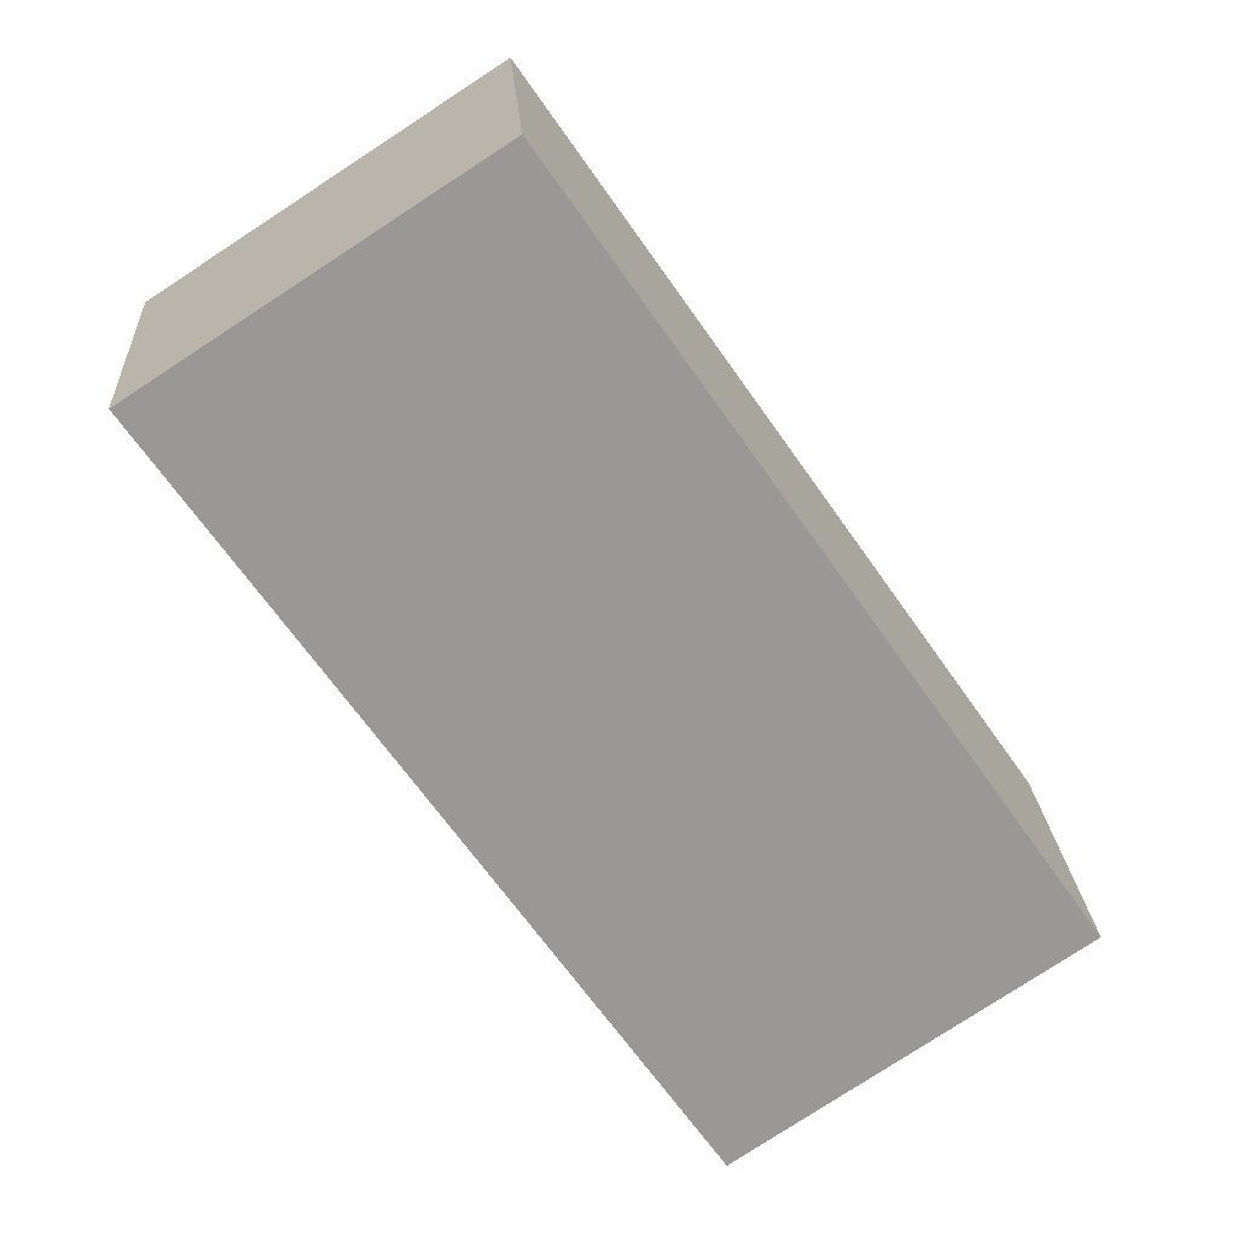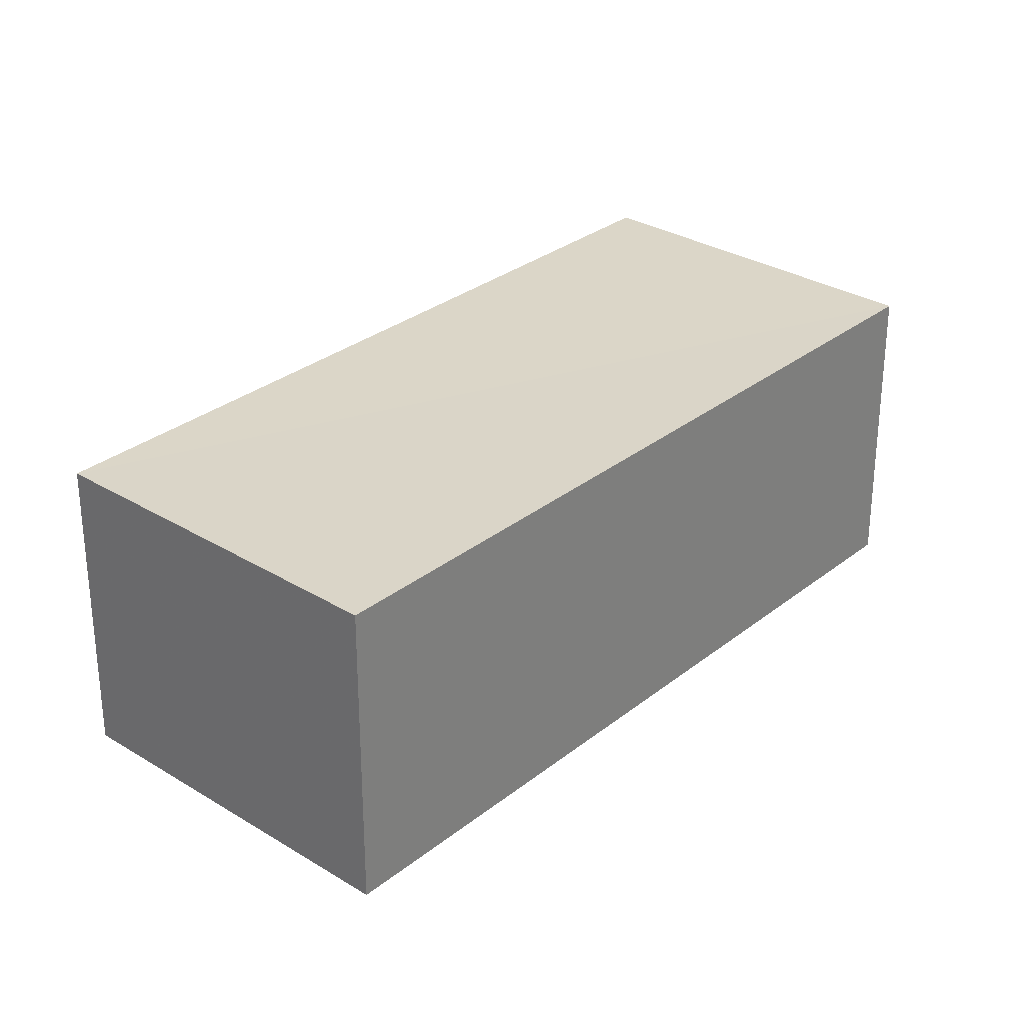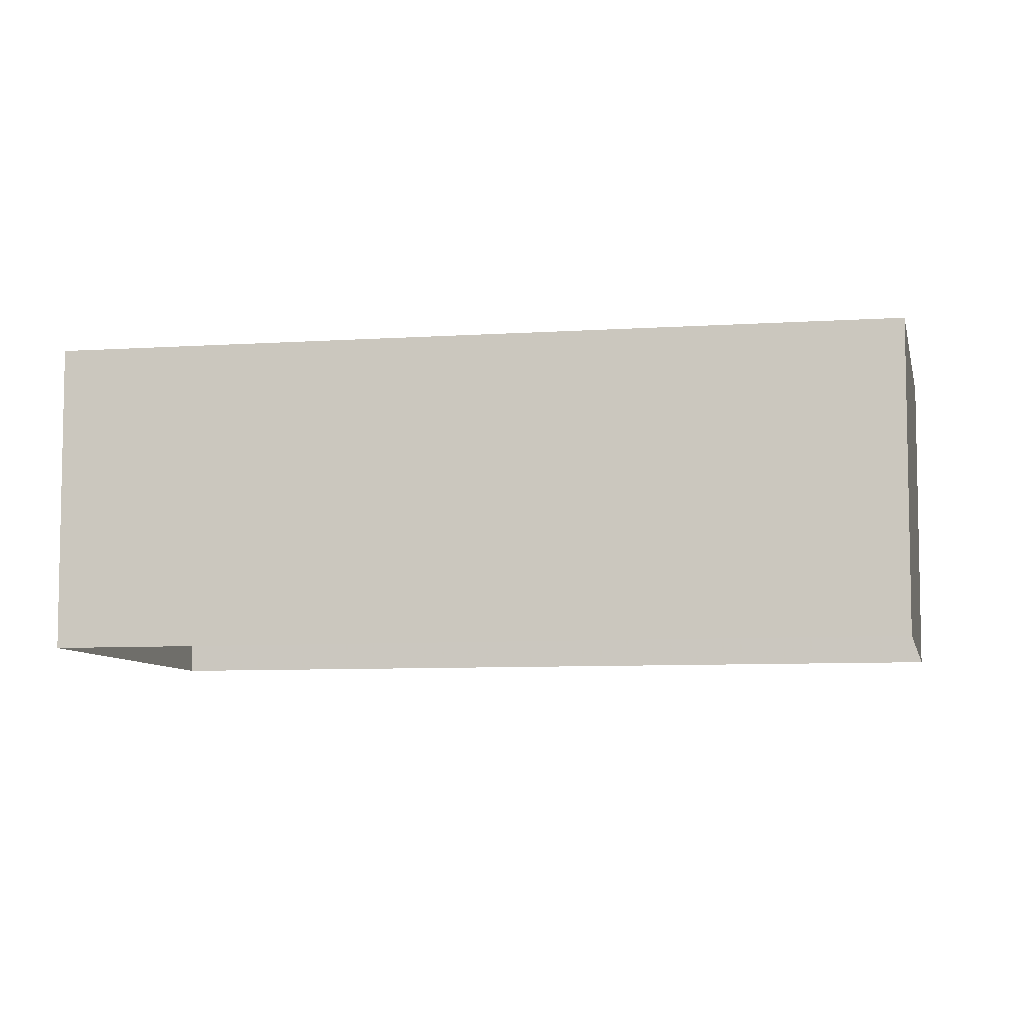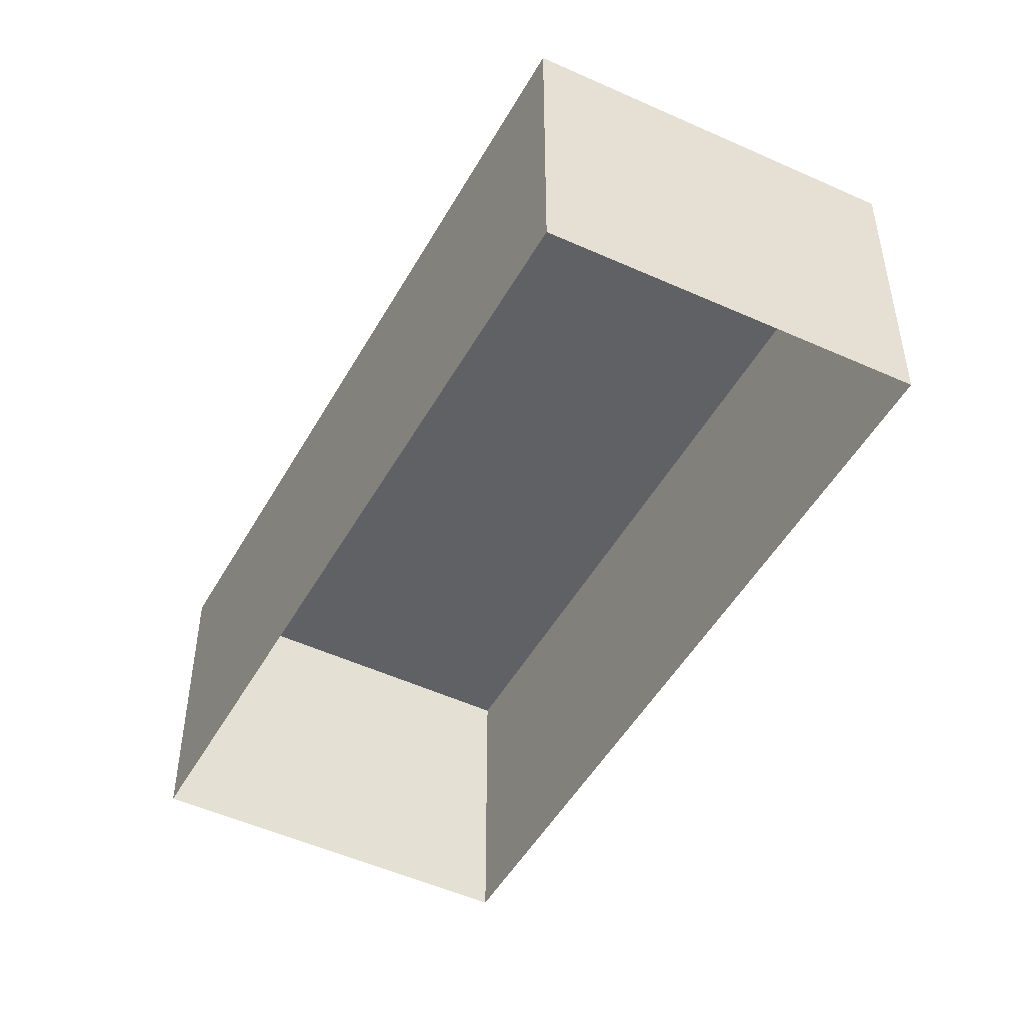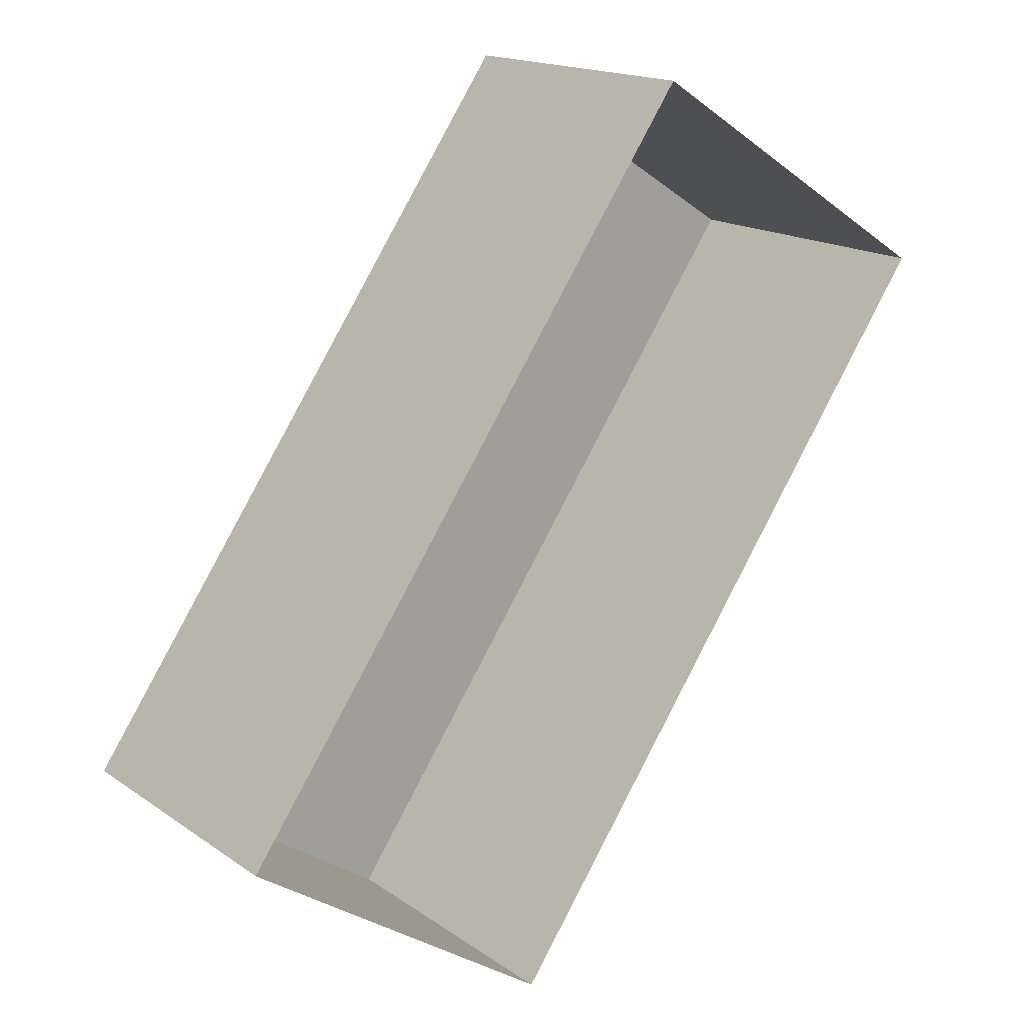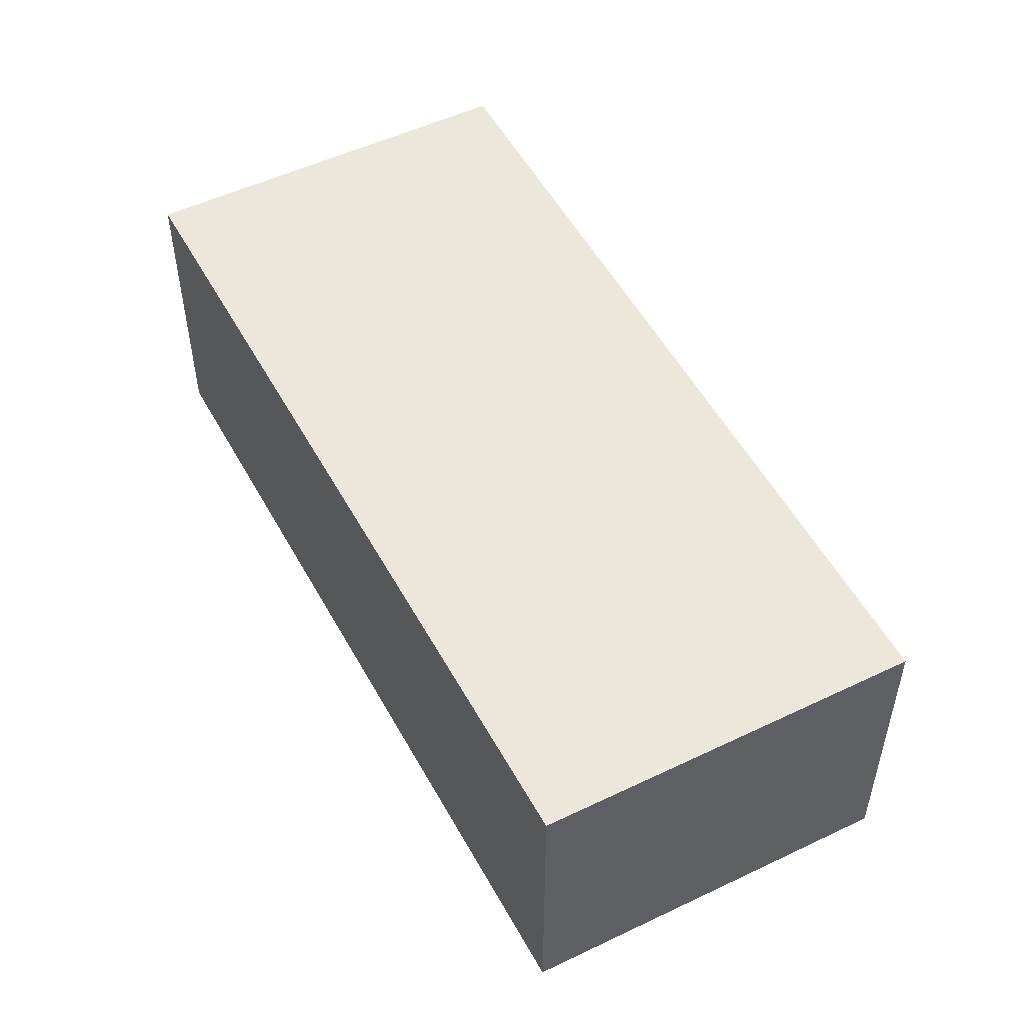
<metadata>
{"format":"obj","ext":"obj","renderer":"f3d","projection":"perspective","resolution":1024,"background":"white","views":[{"elev":21.7,"azim":-3.3,"up":"+Y"},{"elev":29.6,"azim":75.7,"up":"+Z"},{"elev":-7.6,"azim":-44.6,"up":"+Z"},{"elev":-49.2,"azim":-173.4,"up":"+Z"},{"elev":16.8,"azim":143.5,"up":"+Y"},{"elev":53.8,"azim":6.5,"up":"+Z"}]}
</metadata>
<code>
v -2.237e+05 -1.27e+05 18.32
v -2.237e+05 -1.27e+05 18.32
v -2.237e+05 -1.27e+05 18.32
v -2.237e+05 -1.27e+05 18.32
v -2.237e+05 -1.27e+05 20.02
v -2.237e+05 -1.27e+05 20.02
v -2.237e+05 -1.27e+05 20.02
v -2.237e+05 -1.27e+05 20.02
f 1 2 3
f 1 4 2
f 5 6 7
f 5 8 6
f 6 4 1
f 6 8 4
f 7 3 2
f 5 7 2
f 7 1 3
f 7 6 1
f 8 2 4
f 8 5 2

</code>
